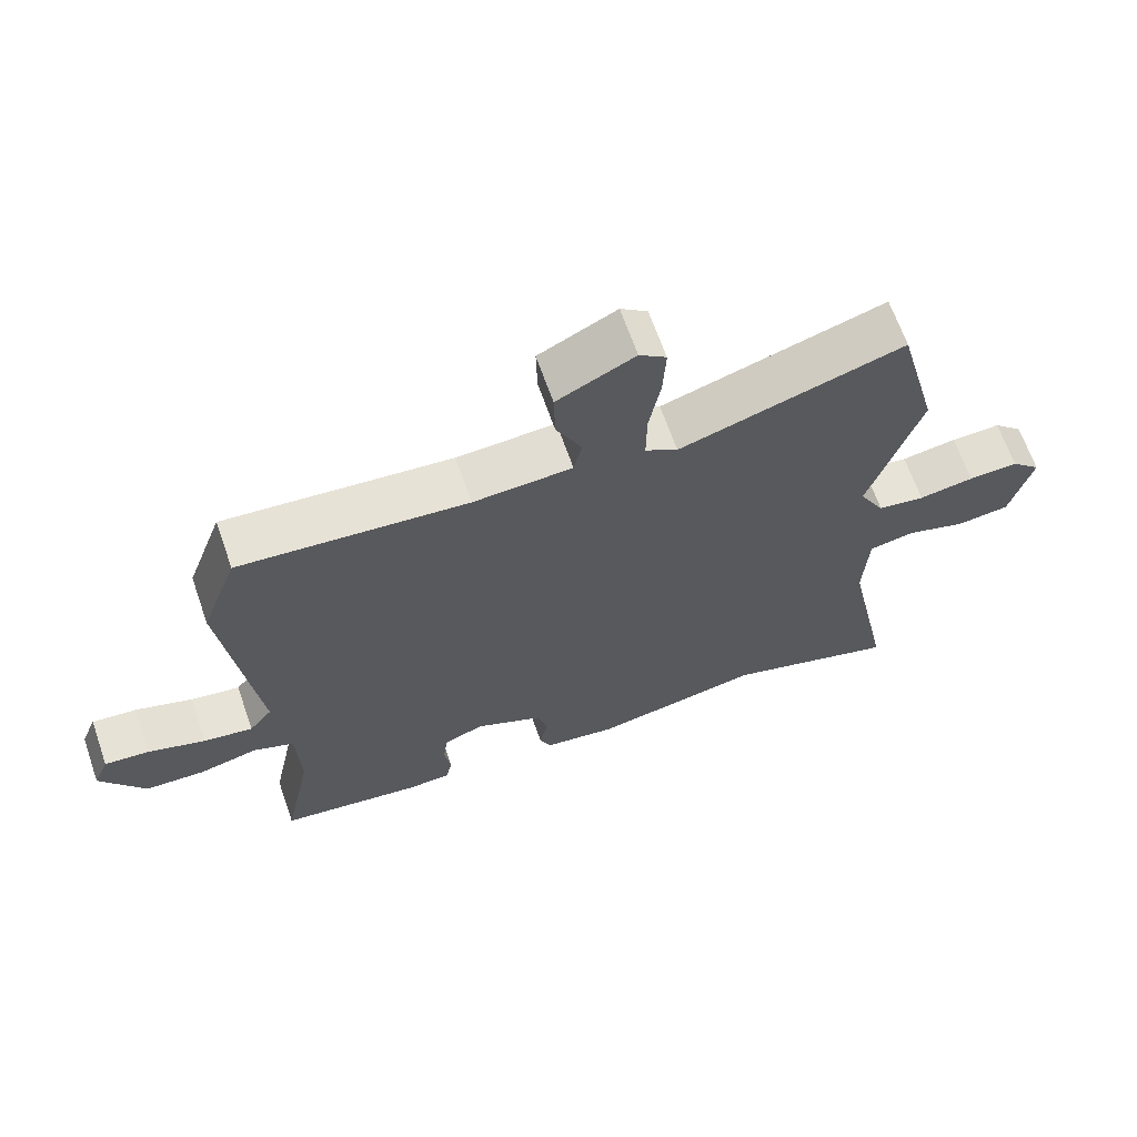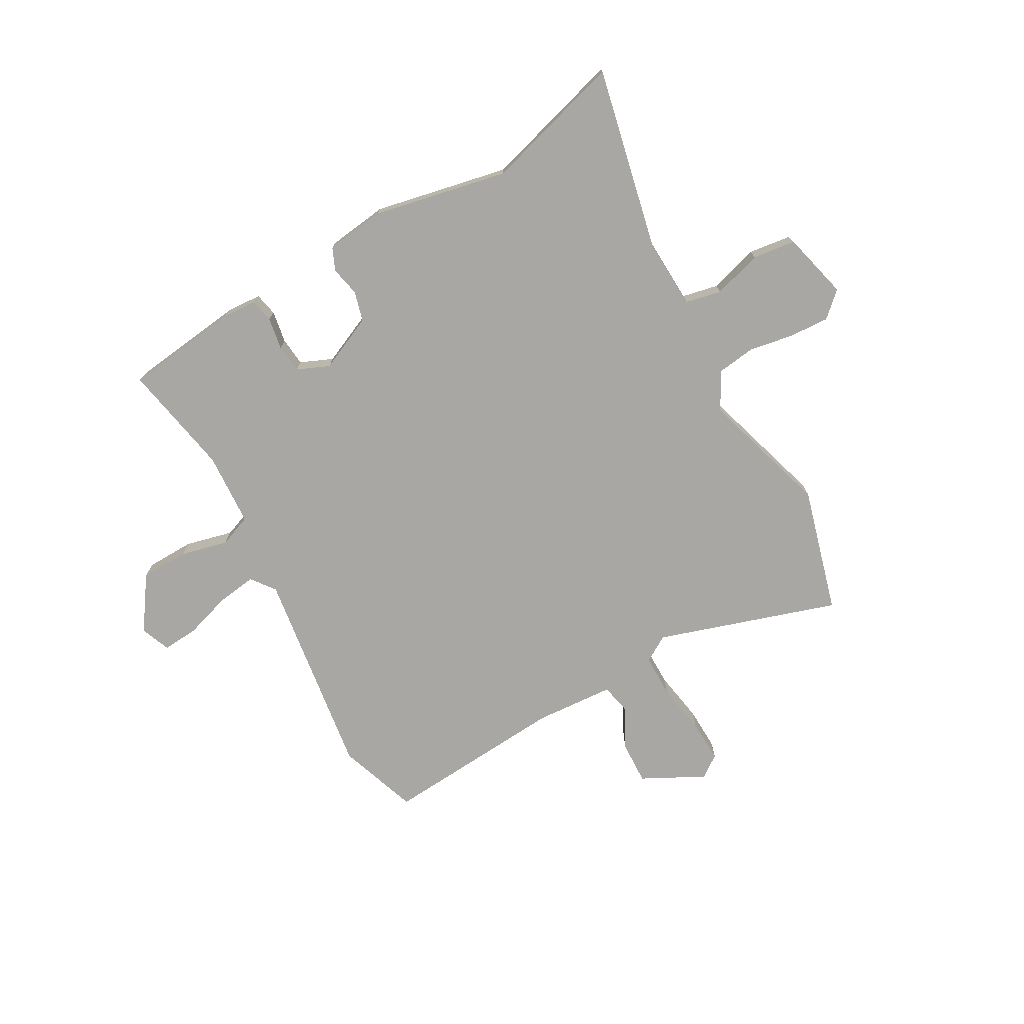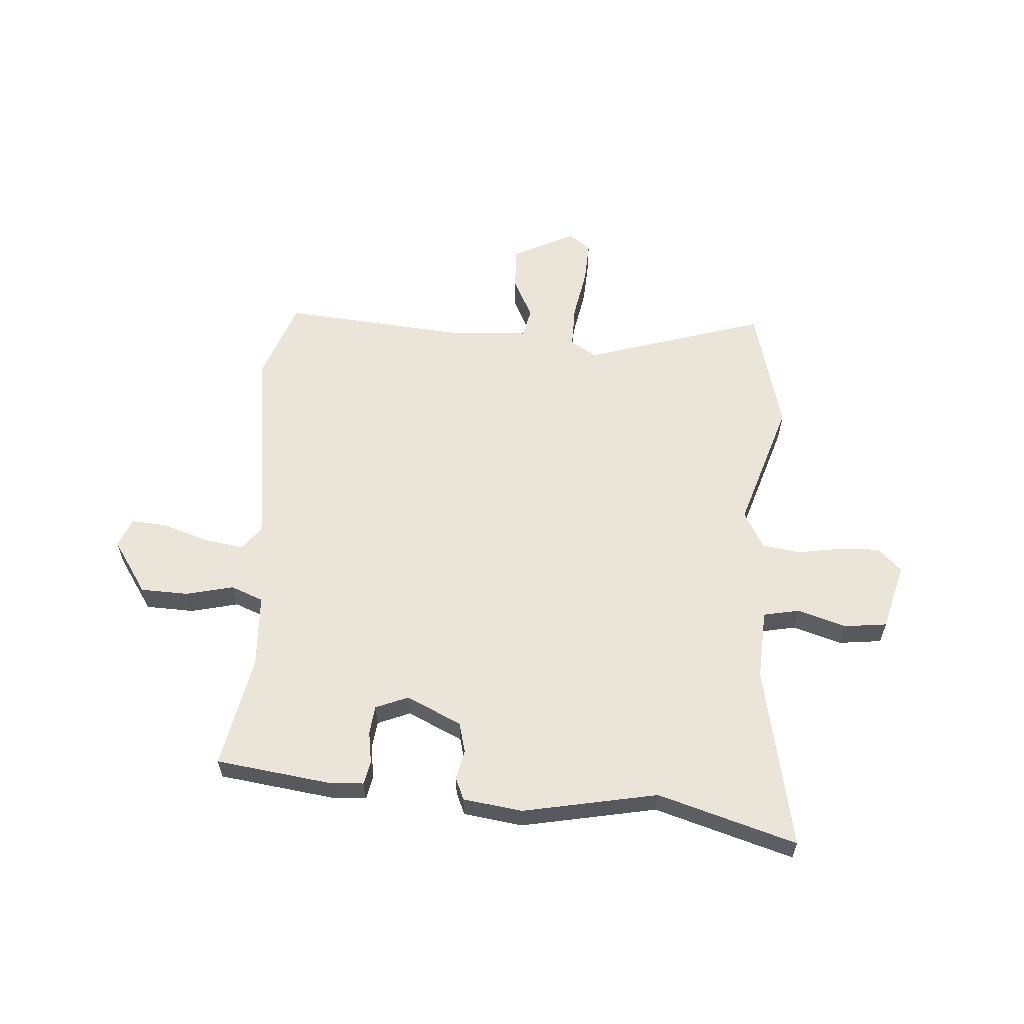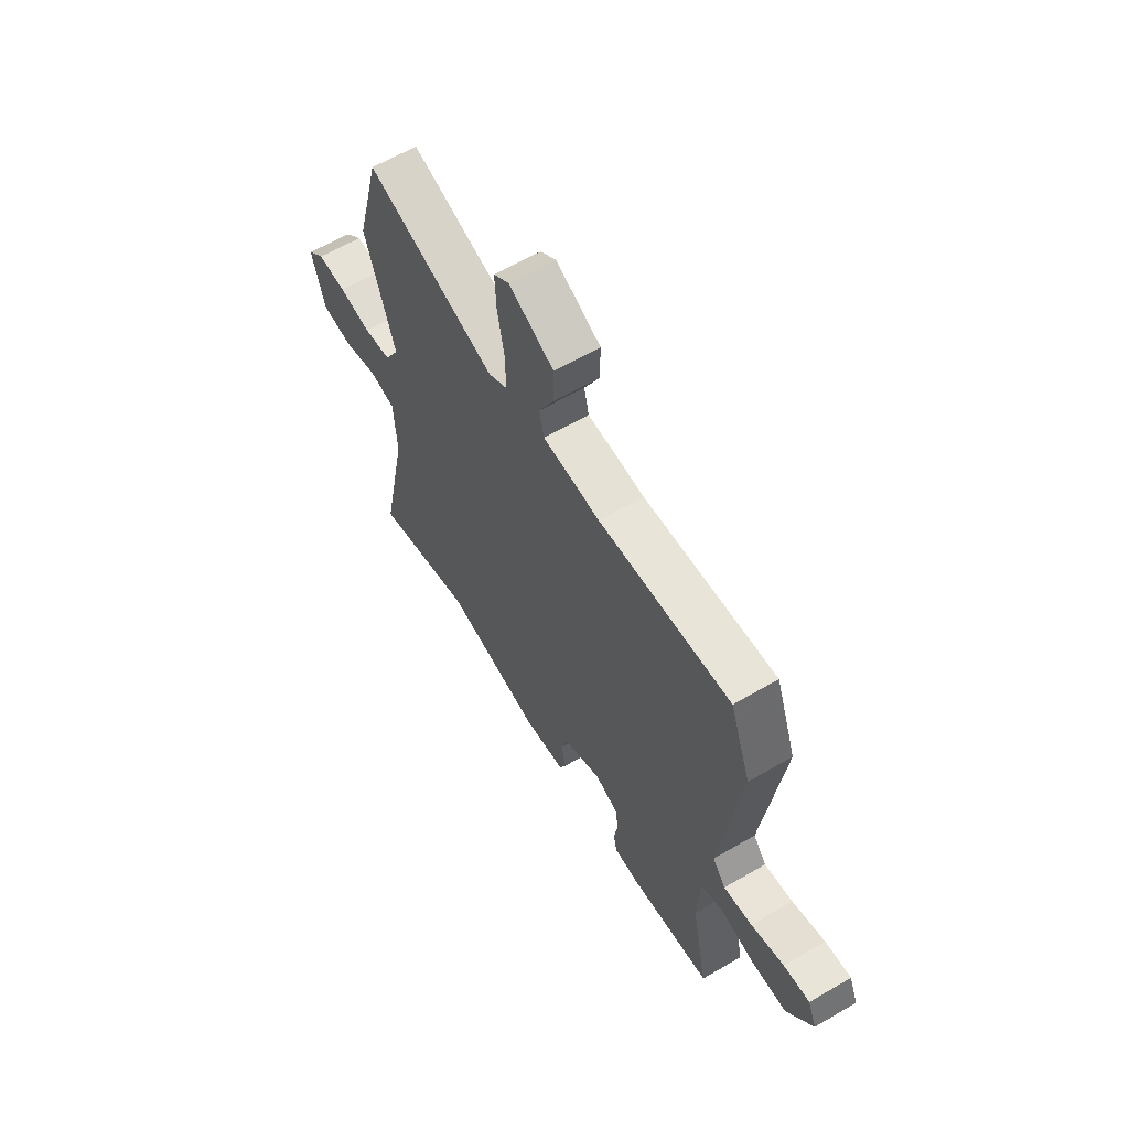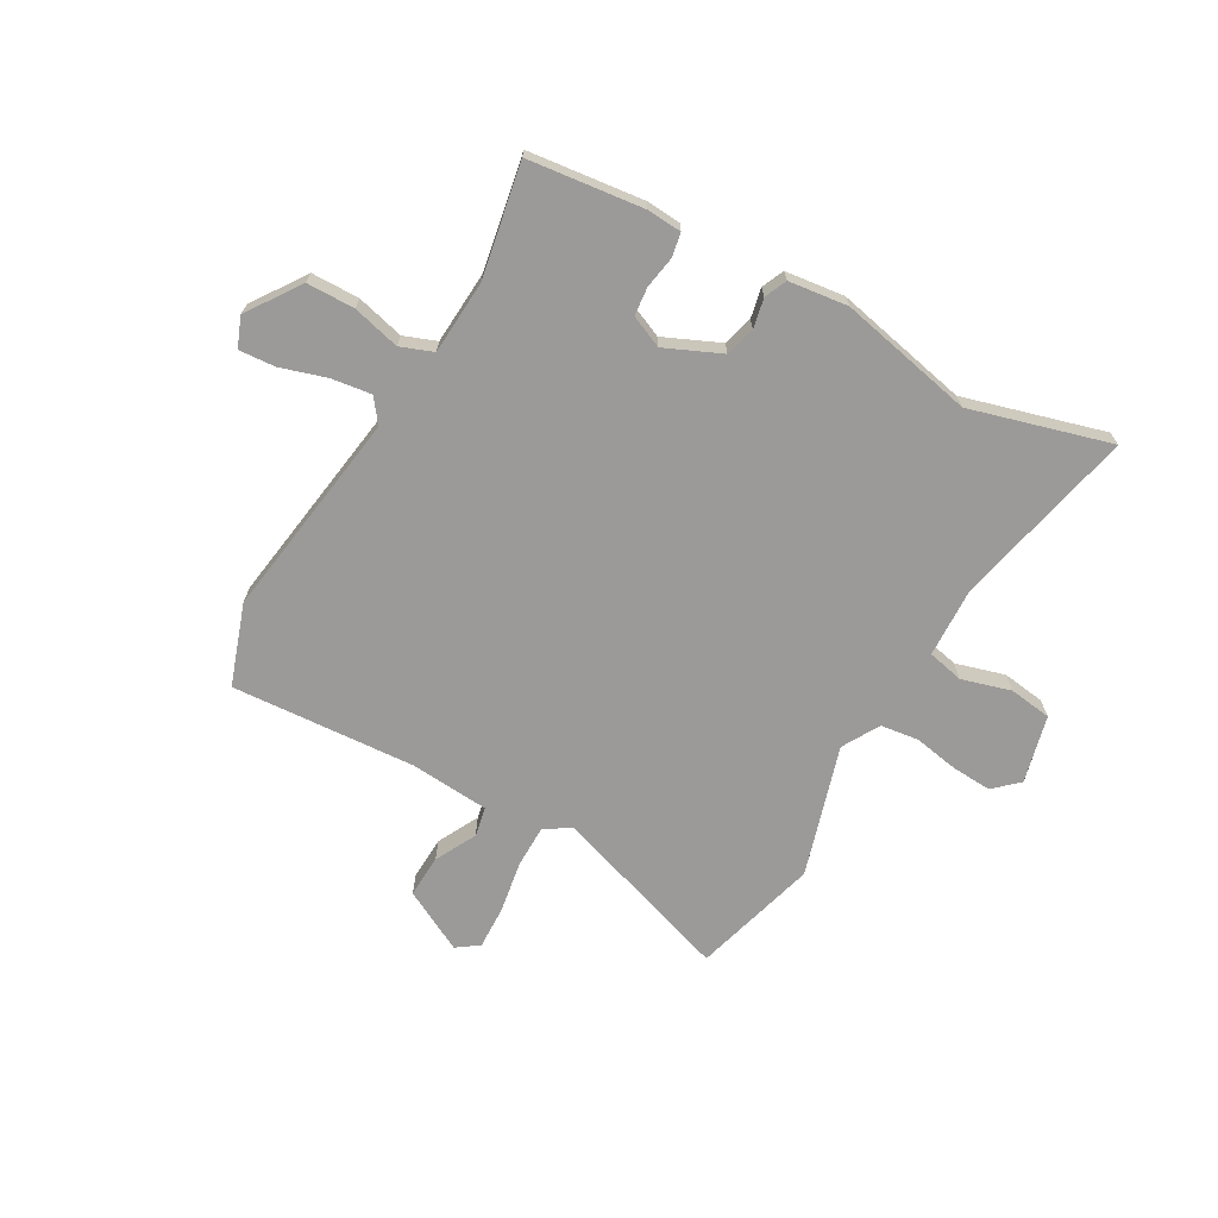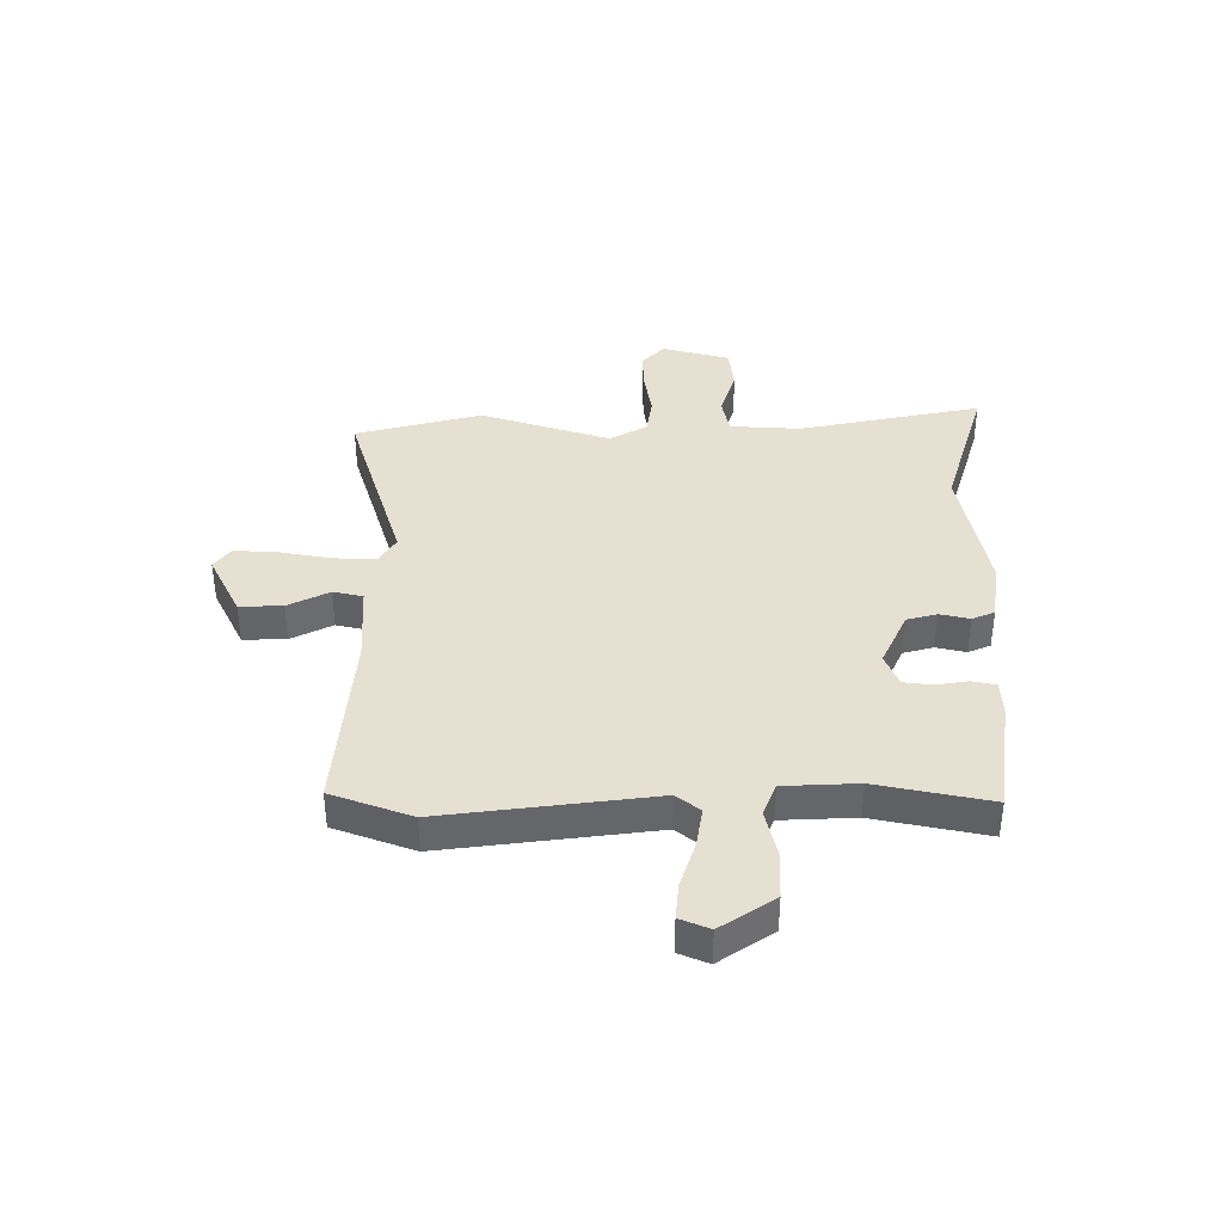
<metadata>
{"format":"obj","ext":"obj","renderer":"f3d","projection":"perspective","resolution":1024,"background":"white","views":[{"elev":65.9,"azim":160.8,"up":"+Z"},{"elev":-74.5,"azim":-151.4,"up":"+Y"},{"elev":59.6,"azim":-176.1,"up":"+Y"},{"elev":62.0,"azim":59.3,"up":"+Z"},{"elev":-69.3,"azim":149.5,"up":"+Y"},{"elev":38.5,"azim":90.1,"up":"+Y"}]}
</metadata>
<code>
v 0.473 0.07 0.574
v 0.525 0.07 0.431
v 0.477 0.07 0.056
v 0.51 0.07 0.014
v 0.581 0.07 0.025
v 0.663 0.07 0.052
v 0.728 0.07 0.058
v 0.75 0.07 0.005
v 0.686 0.07 -0.091
v 0.6 0.07 -0.094
v 0.515 0.07 -0.074
v 0.457 0.07 -0.097
v 0.451 0.07 -0.229
v 0.492 0.07 -0.431
v 0.286 0.07 -0.459
v 0.224 0.07 -0.456
v 0.215 0.07 -0.414
v 0.224 0.07 -0.356
v 0.218 0.07 -0.305
v 0.16 0.07 -0.281
v 0.061 0.07 -0.327
v 0.047 0.07 -0.381
v 0.059 0.07 -0.434
v 0.042 0.07 -0.474
v -0.064 0.07 -0.489
v -0.306 0.07 -0.442
v -0.555 0.07 -0.517
v -0.488 0.07 -0.19
v -0.495 0.07 -0.064
v -0.56 0.07 -0.051
v -0.647 0.07 -0.078
v -0.724 0.07 -0.069
v -0.756 0.07 0.051
v -0.713 0.07 0.092
v -0.641 0.07 0.089
v -0.561 0.07 0.076
v -0.493 0.07 0.086
v -0.456 0.07 0.153
v -0.53 0.07 0.385
v -0.471 0.07 0.61
v -0.147 0.07 0.51
v -0.1 0.07 0.539
v -0.101 0.07 0.616
v -0.118 0.07 0.708
v -0.122 0.07 0.785
v -0.083 0.07 0.814
v 0.029 0.07 0.758
v 0.027 0.07 0.681
v -0.01 0.07 0.607
v 0.002 0.07 0.554
v 0.145 0.07 0.546
v 0.473 0 0.574
v 0.525 0 0.431
v 0.477 0 0.056
v 0.51 0 0.014
v 0.581 0 0.025
v 0.663 0 0.052
v 0.728 0 0.058
v 0.75 0 0.005
v 0.686 0 -0.091
v 0.6 0 -0.094
v 0.515 0 -0.074
v 0.457 0 -0.097
v 0.451 0 -0.229
v 0.492 0 -0.431
v 0.286 0 -0.459
v 0.224 0 -0.456
v 0.215 0 -0.414
v 0.224 0 -0.356
v 0.218 0 -0.305
v 0.16 0 -0.281
v 0.061 0 -0.327
v 0.047 0 -0.381
v 0.059 0 -0.434
v 0.042 0 -0.474
v -0.064 0 -0.489
v -0.306 0 -0.442
v -0.555 0 -0.517
v -0.488 0 -0.19
v -0.495 0 -0.064
v -0.56 0 -0.051
v -0.647 0 -0.078
v -0.724 0 -0.069
v -0.756 0 0.051
v -0.713 0 0.092
v -0.641 0 0.089
v -0.561 0 0.076
v -0.493 0 0.086
v -0.456 0 0.153
v -0.53 0 0.385
v -0.471 0 0.61
v -0.147 0 0.51
v -0.1 0 0.539
v -0.101 0 0.616
v -0.118 0 0.708
v -0.122 0 0.785
v -0.083 0 0.814
v 0.029 0 0.758
v 0.027 0 0.681
v -0.01 0 0.607
v 0.002 0 0.554
v 0.145 0 0.546
f 46 47 48 49
f 46 49 50
f 43 44 45 46
f 42 43 46 50
f 41 42 50 51
f 38 39 40 41
f 37 38 41 51
f 33 34 35 36
f 31 32 33 36
f 30 31 36 37
f 29 30 37 51
f 26 27 28
f 22 23 24 25
f 21 22 25 26
f 20 21 26 28
f 15 16 17 18
f 13 14 15 18
f 12 13 18 19
f 8 9 10 11
f 6 7 8 11
f 5 6 11 12
f 4 5 12 19
f 51 1 2 3
f 28 29 51 3
f 3 4 19 20
f 3 20 28
f 100 99 98 97
f 101 100 97
f 97 96 95 94
f 101 97 94 93
f 102 101 93 92
f 92 91 90 89
f 102 92 89 88
f 87 86 85 84
f 87 84 83 82
f 88 87 82 81
f 102 88 81 80
f 79 78 77
f 76 75 74 73
f 77 76 73 72
f 79 77 72 71
f 69 68 67 66
f 69 66 65 64
f 70 69 64 63
f 62 61 60 59
f 62 59 58 57
f 63 62 57 56
f 70 63 56 55
f 54 53 52 102
f 54 102 80 79
f 71 70 55 54
f 79 71 54
f 1 52 53 2
f 2 53 54 3
f 3 54 55 4
f 4 55 56 5
f 5 56 57 6
f 6 57 58 7
f 7 58 59 8
f 8 59 60 9
f 9 60 61 10
f 10 61 62 11
f 11 62 63 12
f 12 63 64 13
f 13 64 65 14
f 14 65 66 15
f 15 66 67 16
f 16 67 68 17
f 17 68 69 18
f 18 69 70 19
f 19 70 71 20
f 20 71 72 21
f 21 72 73 22
f 22 73 74 23
f 23 74 75 24
f 24 75 76 25
f 25 76 77 26
f 26 77 78 27
f 27 78 79 28
f 28 79 80 29
f 29 80 81 30
f 30 81 82 31
f 31 82 83 32
f 32 83 84 33
f 33 84 85 34
f 34 85 86 35
f 35 86 87 36
f 36 87 88 37
f 37 88 89 38
f 38 89 90 39
f 39 90 91 40
f 40 91 92 41
f 41 92 93 42
f 42 93 94 43
f 43 94 95 44
f 44 95 96 45
f 45 96 97 46
f 46 97 98 47
f 47 98 99 48
f 48 99 100 49
f 49 100 101 50
f 50 101 102 51
f 51 102 52 1

</code>
